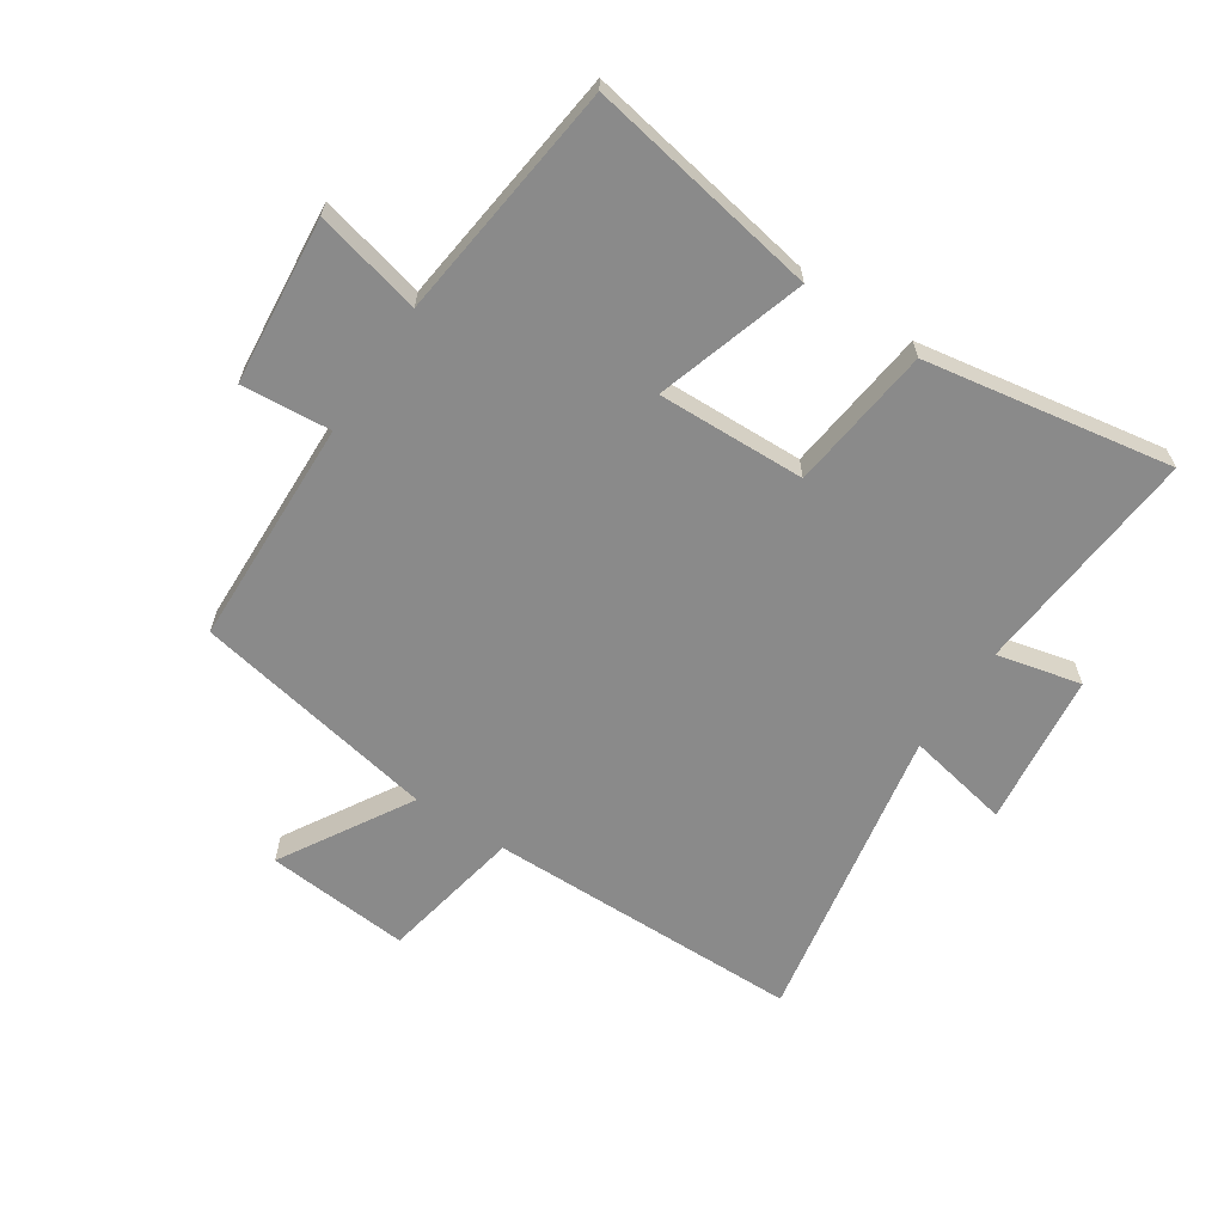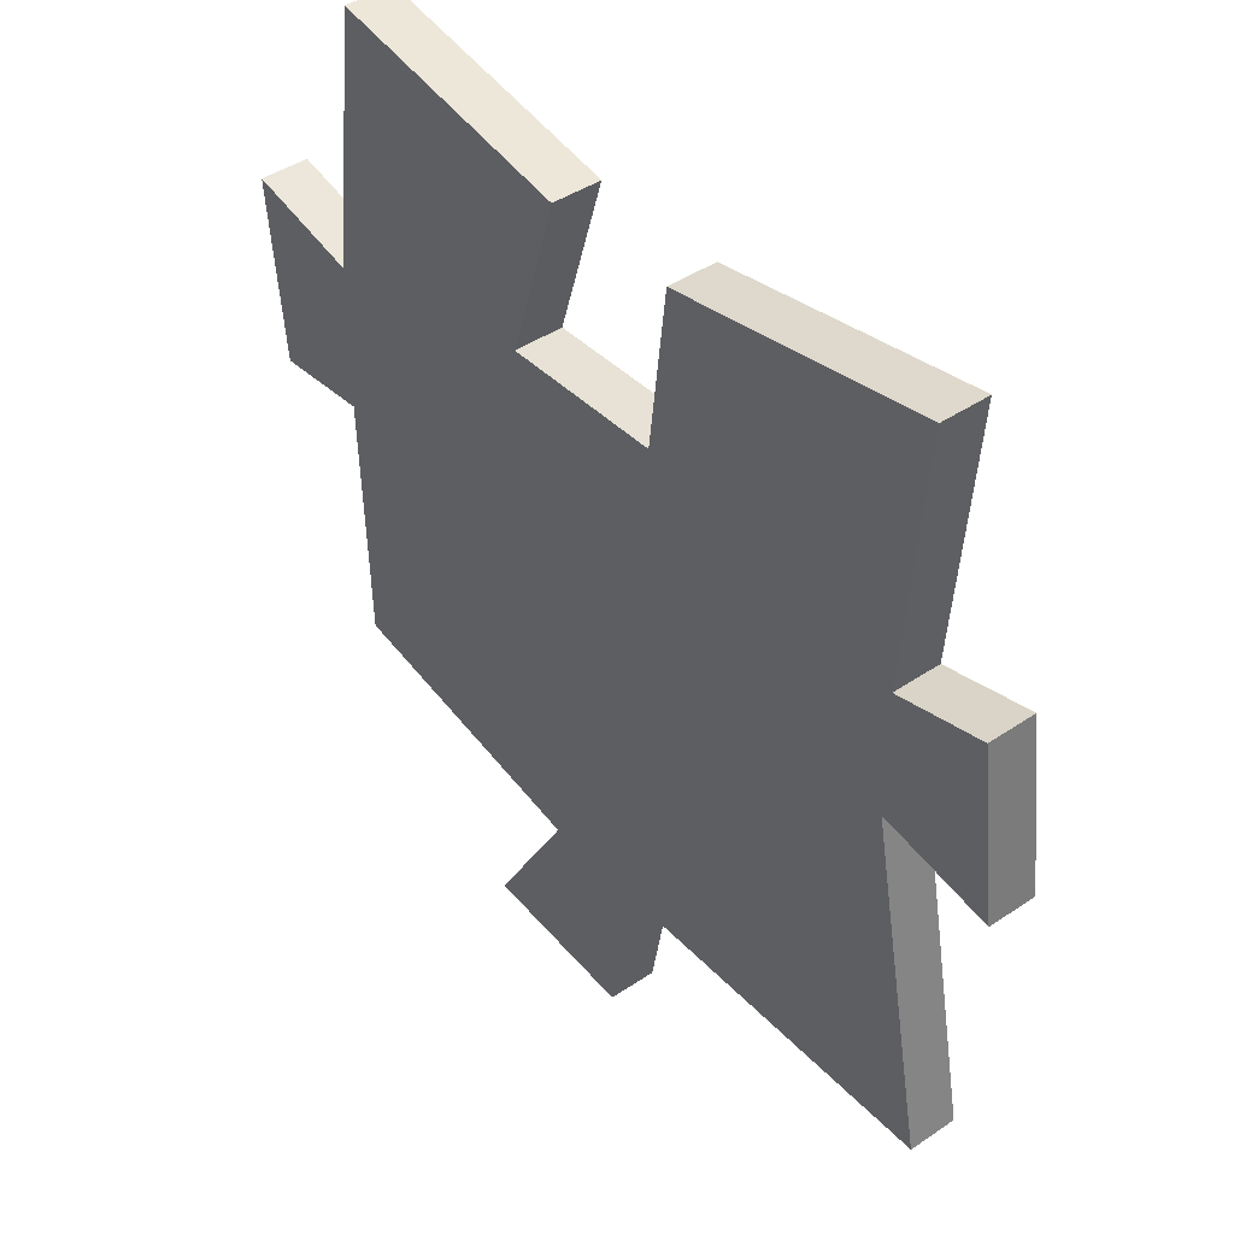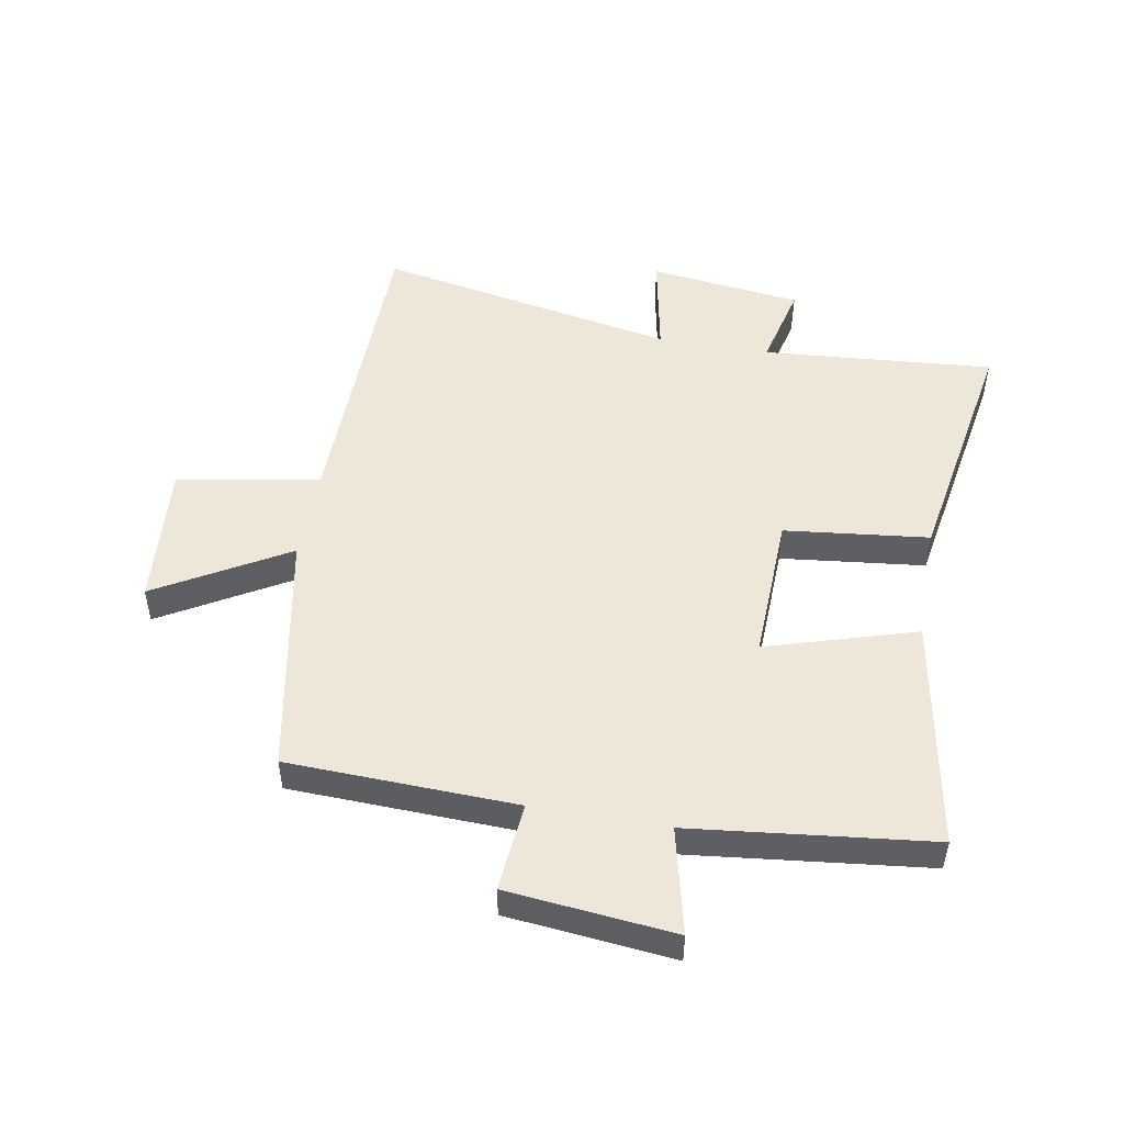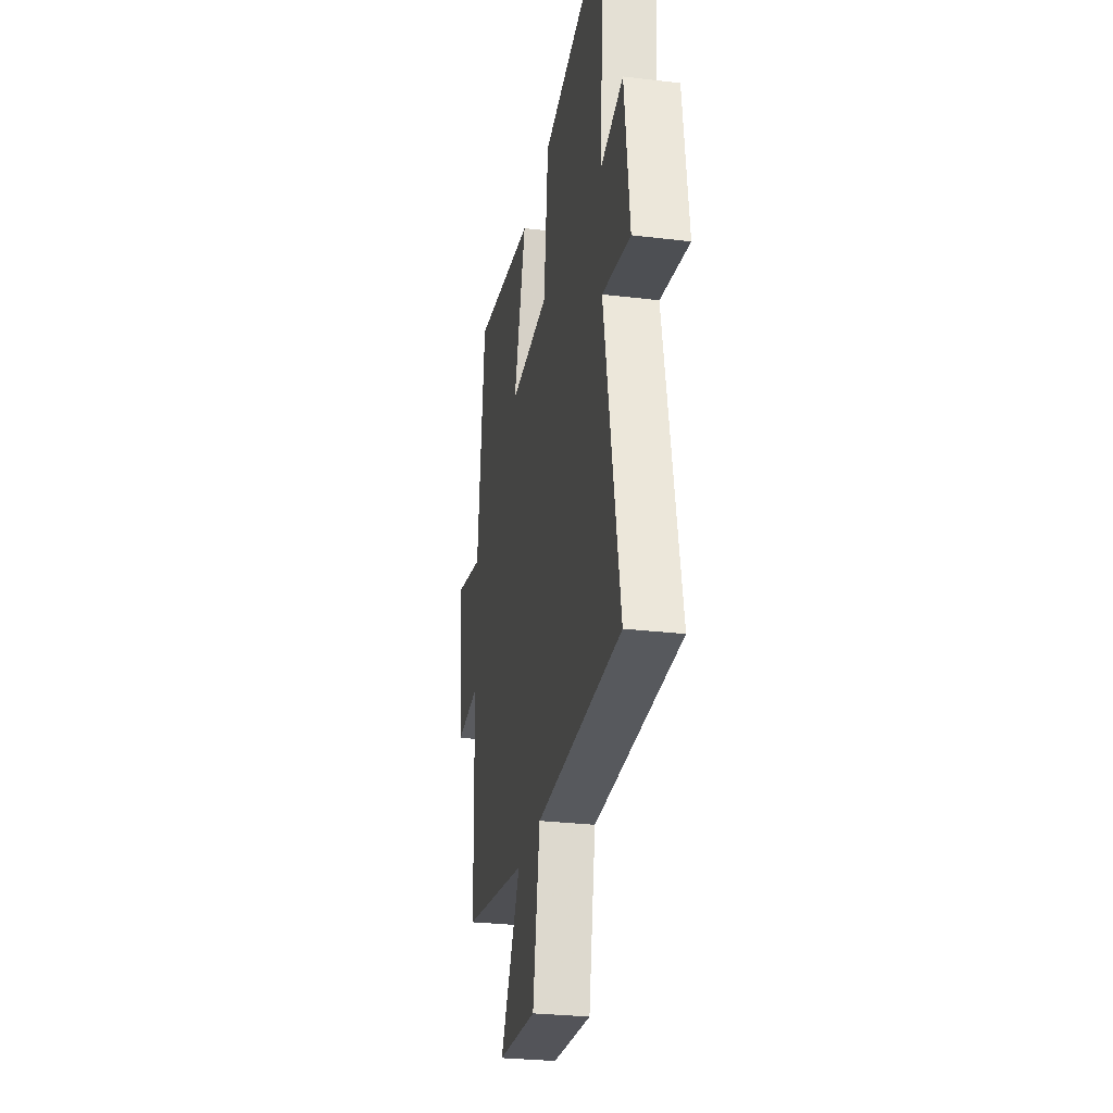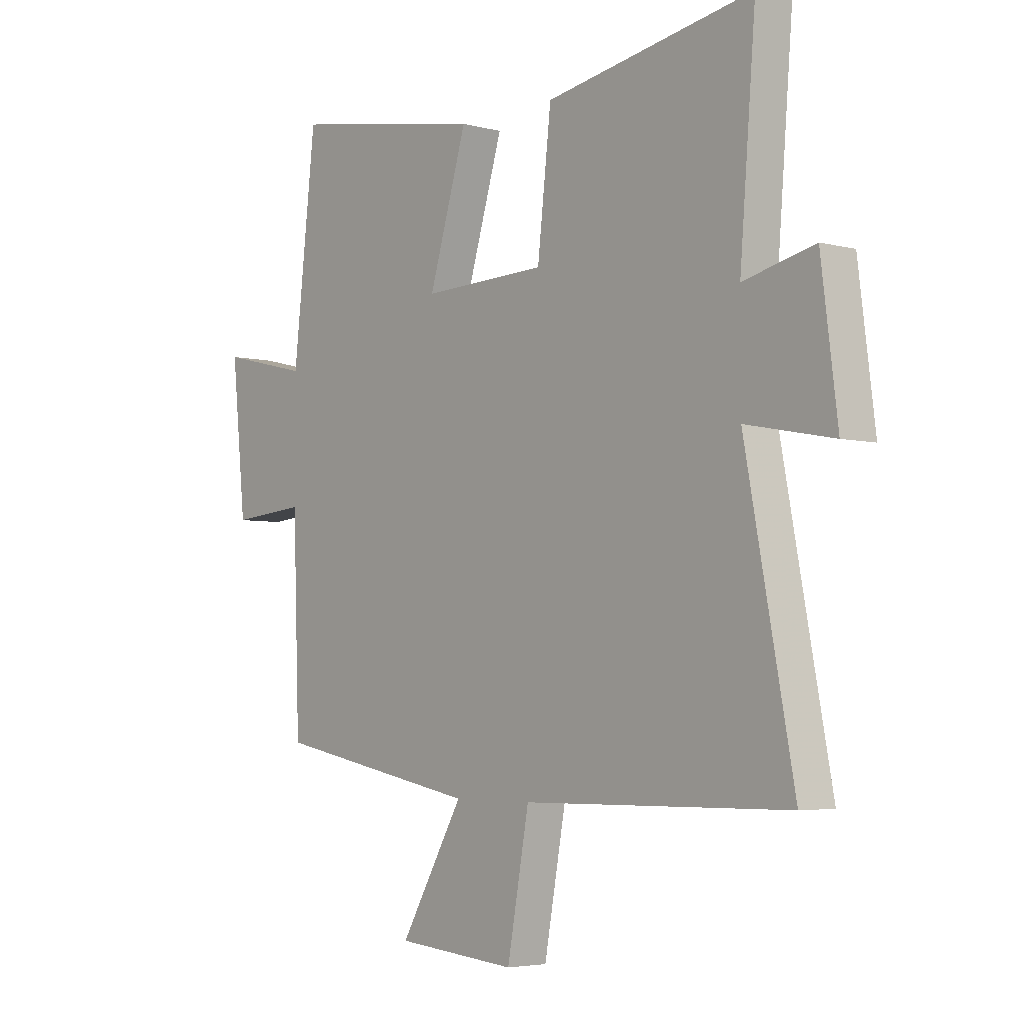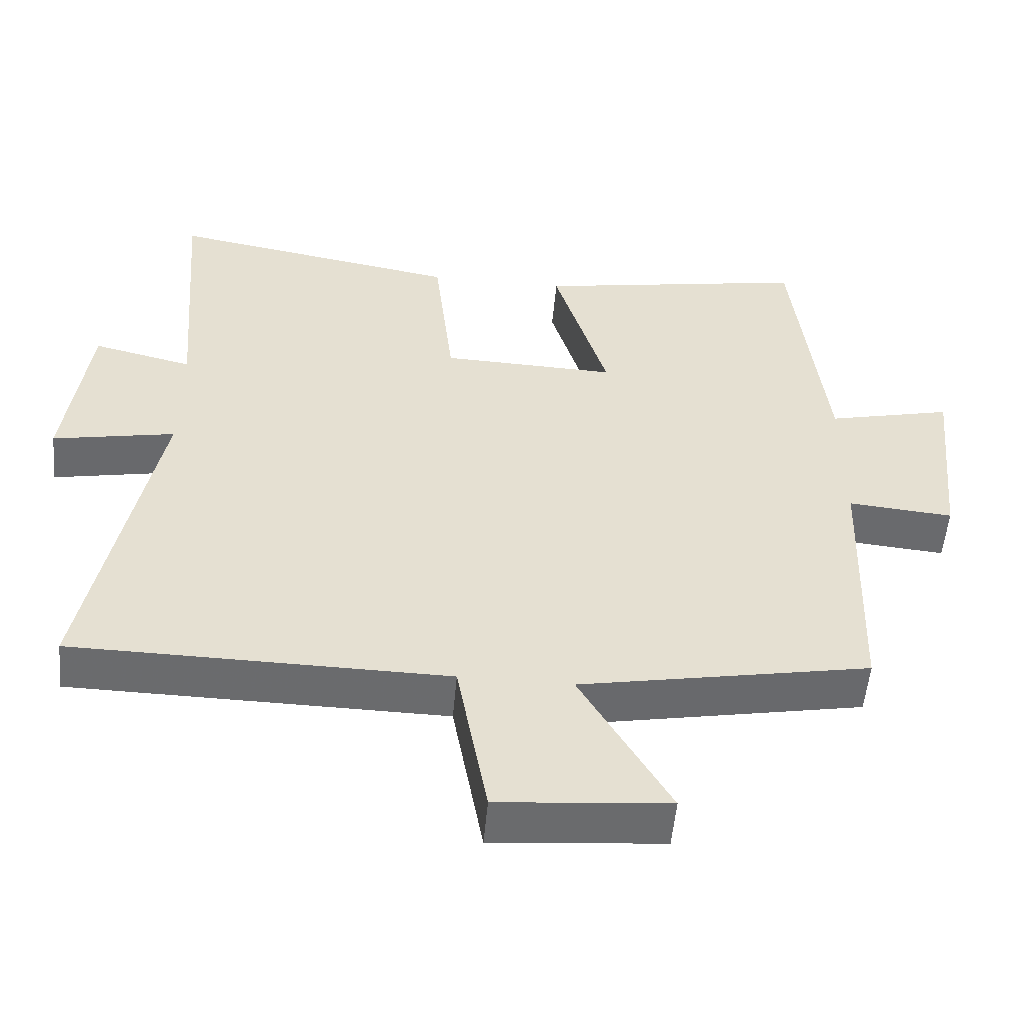
<metadata>
{"format":"obj","ext":"obj","renderer":"f3d","projection":"perspective","resolution":1024,"background":"white","views":[{"elev":-63.4,"azim":-33.7,"up":"+Y"},{"elev":42.6,"azim":51.0,"up":"+Z"},{"elev":49.8,"azim":-79.9,"up":"+Y"},{"elev":-28.5,"azim":79.8,"up":"+Z"},{"elev":-4.2,"azim":49.7,"up":"+Z"},{"elev":-53.3,"azim":174.9,"up":"+Z"}]}
</metadata>
<code>
v -0.487 0.07 -0.424
v -0.5 0.07 -0.048
v -0.647 0.07 -0.061
v -0.675 0.07 0.213
v -0.5 0.07 0.172
v -0.455 0.07 0.567
v -0.072 0.07 0.5
v -0.147 0.07 0.254
v 0.097 0.07 0.262
v 0.124 0.07 0.5
v 0.531 0.07 0.571
v 0.5 0.07 0.189
v 0.639 0.07 0.222
v 0.671 0.07 -0.03
v 0.5 0.07 0.003
v 0.595 0.07 -0.493
v 0.074 0.07 -0.5
v 0.031 0.07 -0.735
v -0.207 0.07 -0.715
v -0.082 0.07 -0.5
v -0.487 0 -0.424
v -0.5 0 -0.048
v -0.647 0 -0.061
v -0.675 0 0.213
v -0.5 0 0.172
v -0.455 0 0.567
v -0.072 0 0.5
v -0.147 0 0.254
v 0.097 0 0.262
v 0.124 0 0.5
v 0.531 0 0.571
v 0.5 0 0.189
v 0.639 0 0.222
v 0.671 0 -0.03
v 0.5 0 0.003
v 0.595 0 -0.493
v 0.074 0 -0.5
v 0.031 0 -0.735
v -0.207 0 -0.715
v -0.082 0 -0.5
f 17 18 19 20
f 20 1 2
f 17 20 2
f 16 17 2
f 15 16 2
f 12 13 14 15
f 12 15 2
f 9 10 11 12
f 12 2 3
f 9 12 3
f 8 9 3
f 5 6 7 8
f 5 8 3
f 3 4 5
f 40 39 38 37
f 22 21 40
f 22 40 37
f 22 37 36
f 22 36 35
f 35 34 33 32
f 22 35 32
f 32 31 30 29
f 23 22 32
f 23 32 29
f 23 29 28
f 28 27 26 25
f 23 28 25
f 25 24 23
f 1 21 22 2
f 2 22 23 3
f 3 23 24 4
f 4 24 25 5
f 5 25 26 6
f 6 26 27 7
f 7 27 28 8
f 8 28 29 9
f 9 29 30 10
f 10 30 31 11
f 11 31 32 12
f 12 32 33 13
f 13 33 34 14
f 14 34 35 15
f 15 35 36 16
f 16 36 37 17
f 17 37 38 18
f 18 38 39 19
f 19 39 40 20
f 20 40 21 1

</code>
